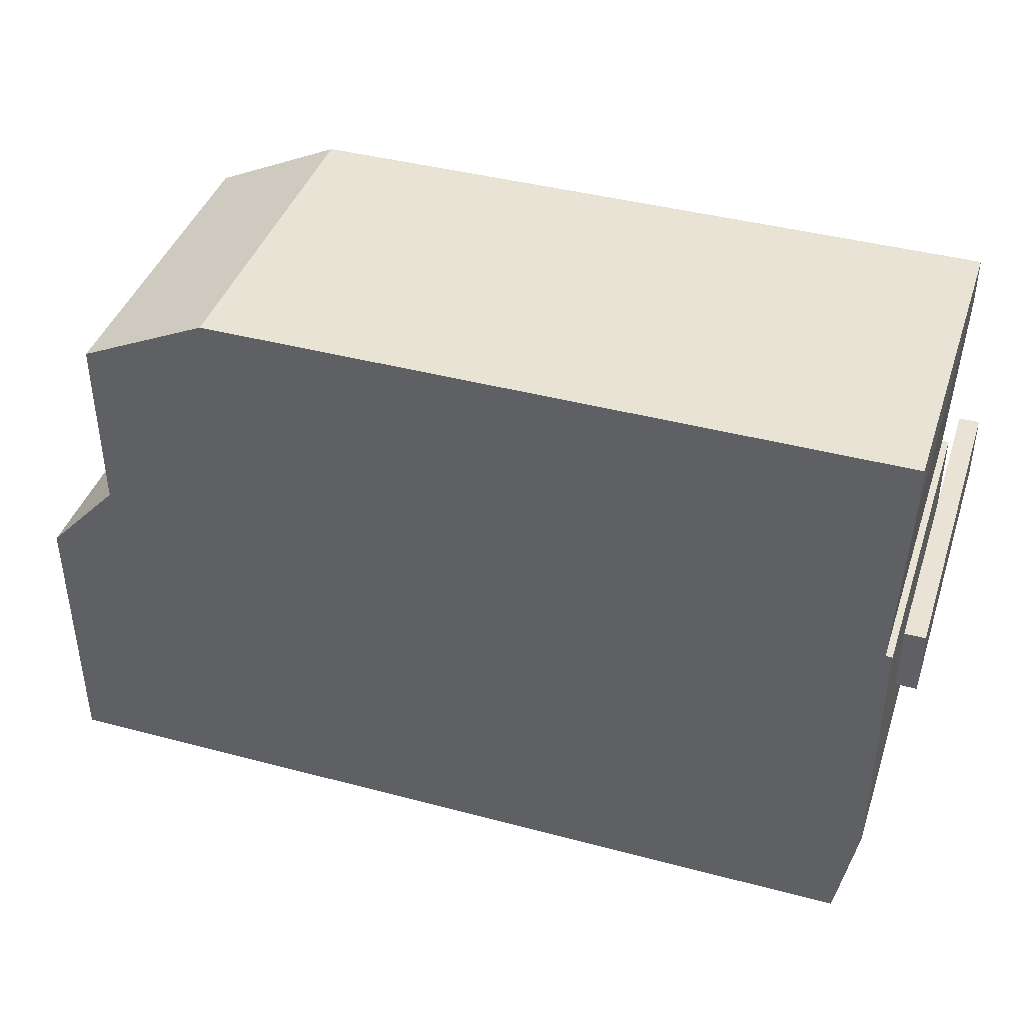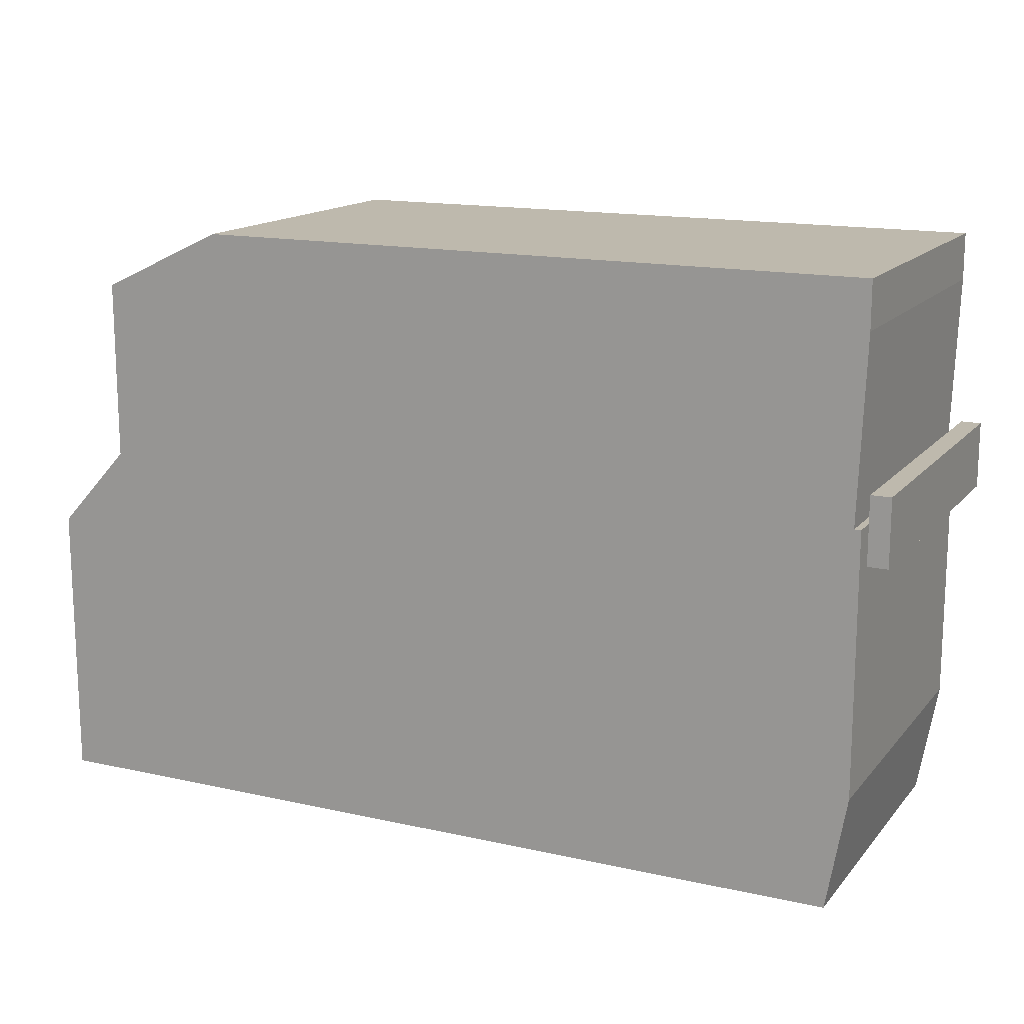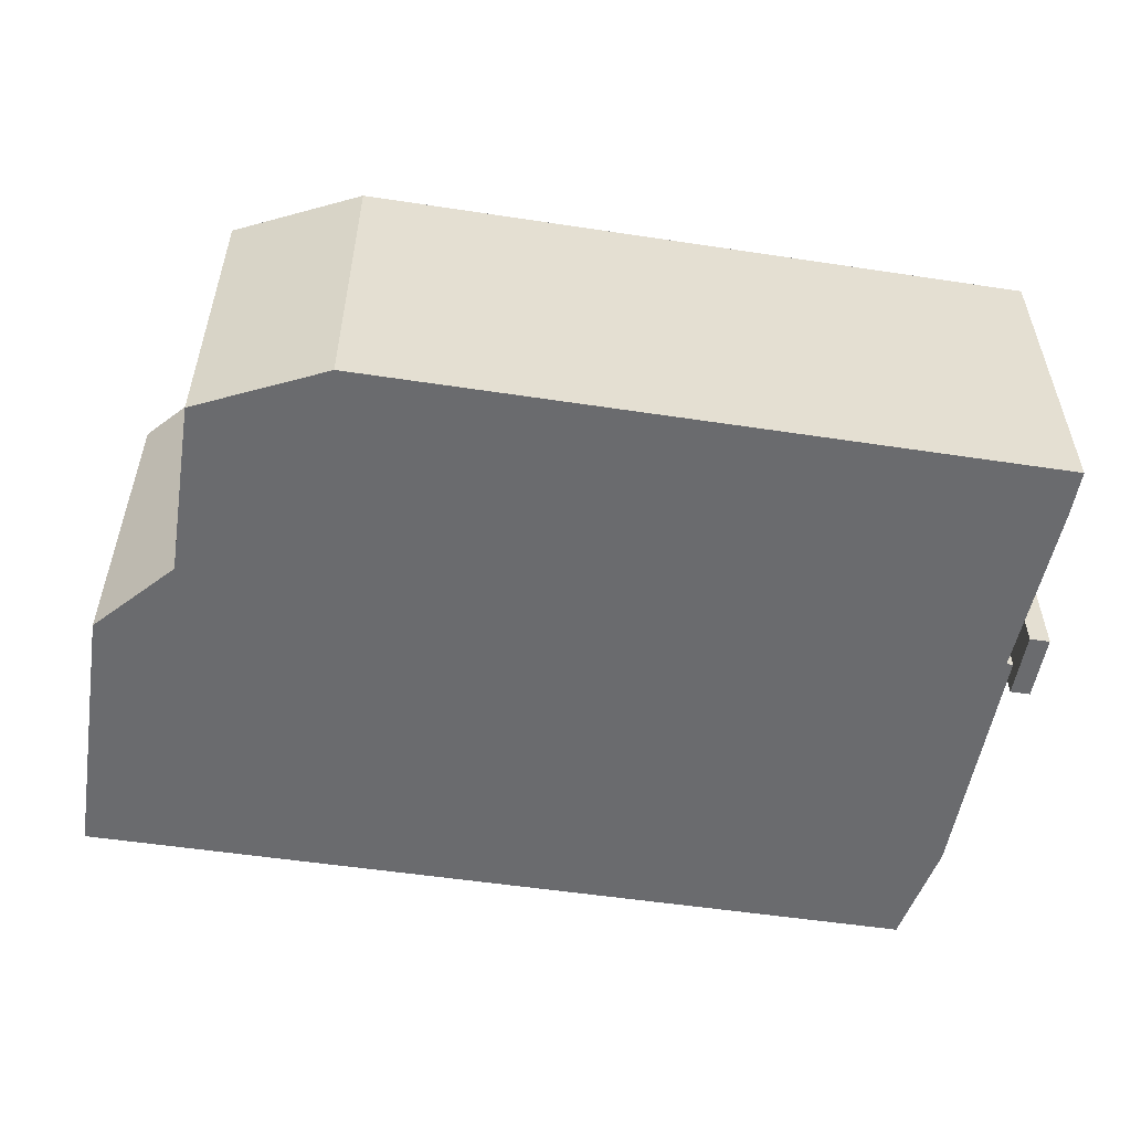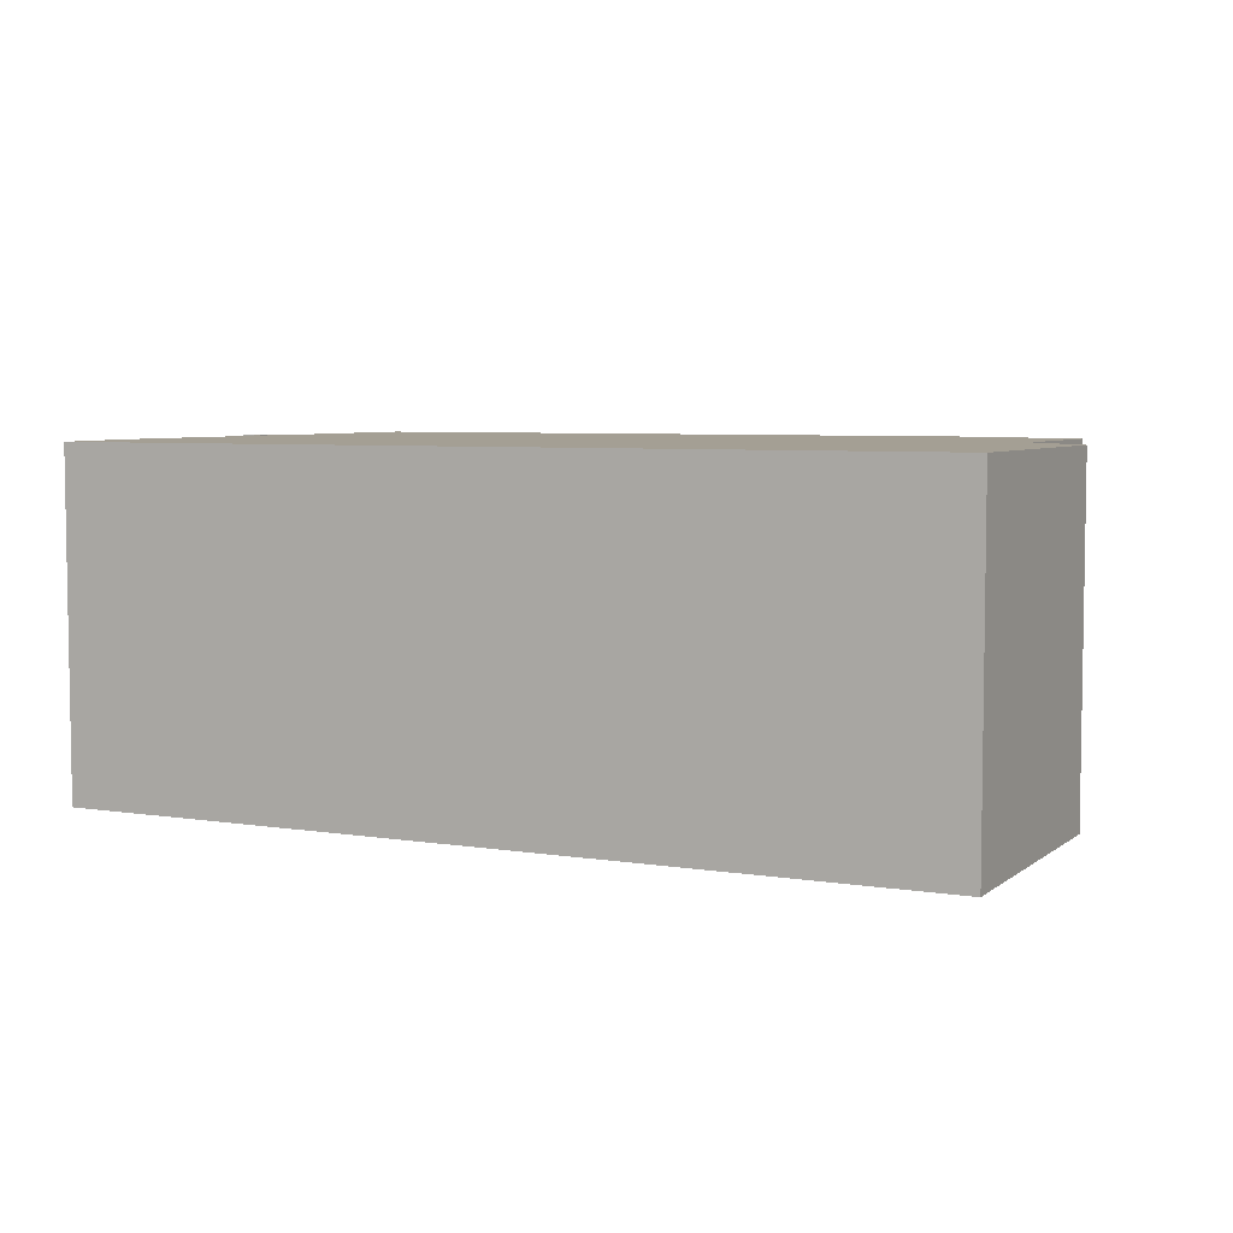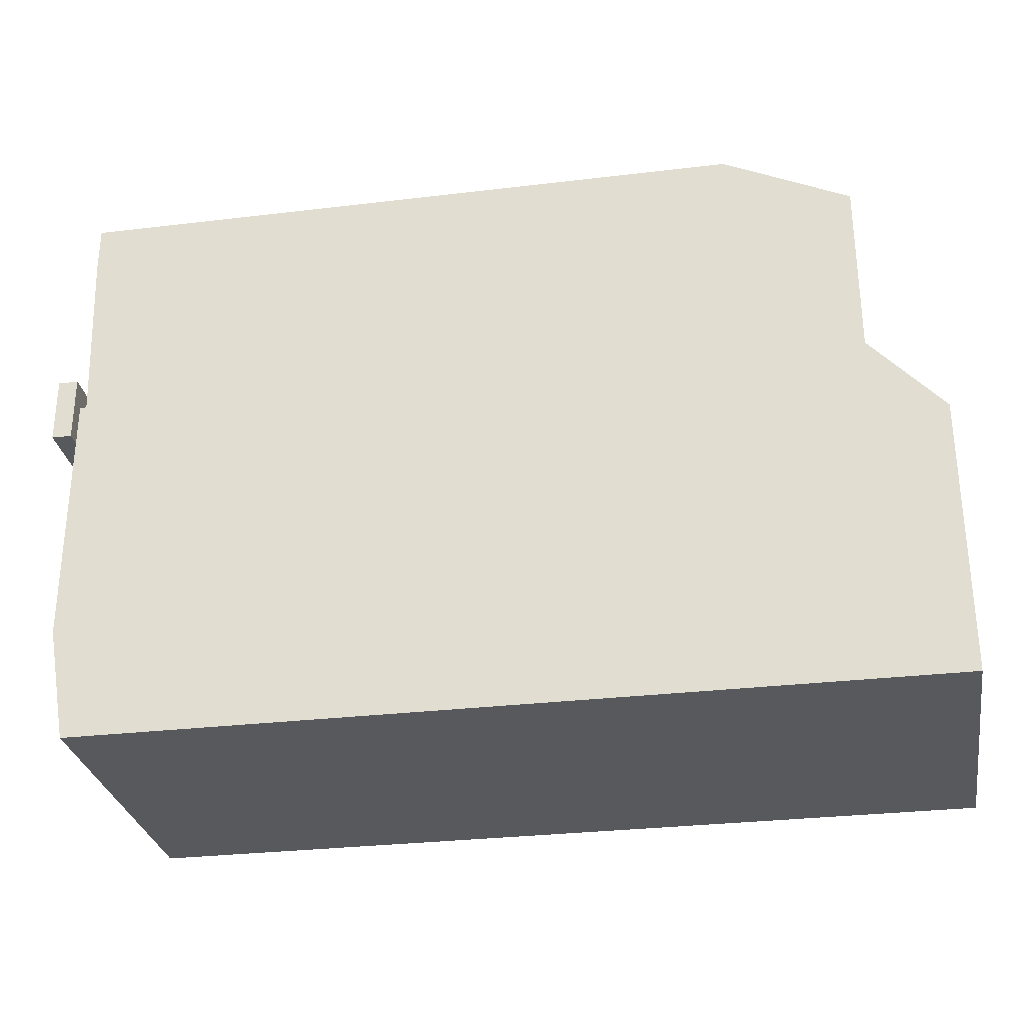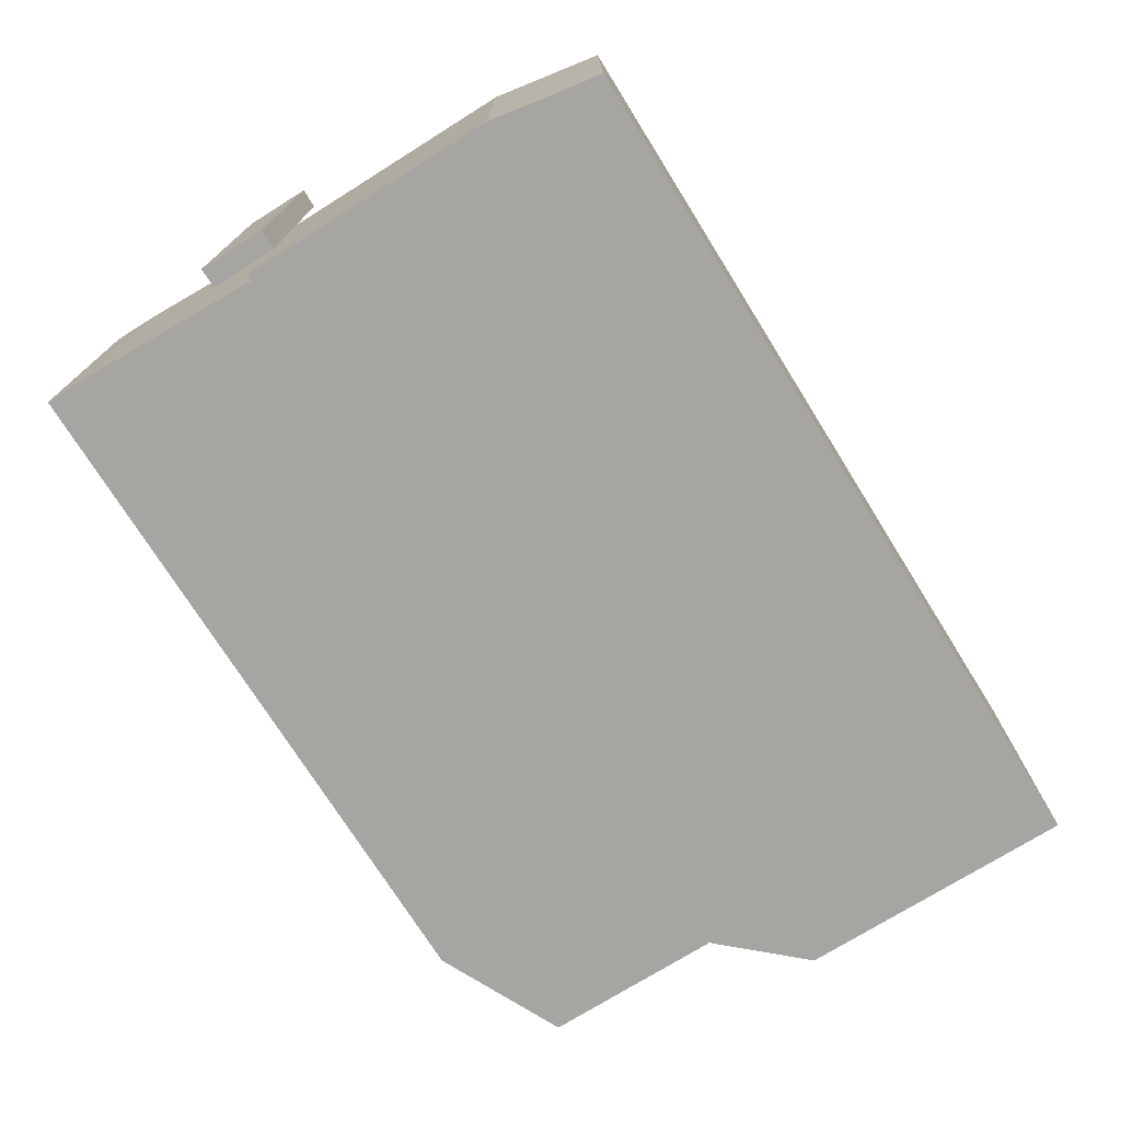
<metadata>
{"format":"obj","ext":"obj","renderer":"f3d","projection":"perspective","resolution":1024,"background":"white","views":[{"elev":41.2,"azim":-162.1,"up":"+Y"},{"elev":15.1,"azim":-154.4,"up":"+Y"},{"elev":-53.4,"azim":170.8,"up":"+Z"},{"elev":5.5,"azim":26.3,"up":"+Z"},{"elev":-29.6,"azim":10.0,"up":"+Y"},{"elev":-73.8,"azim":-58.0,"up":"+Z"}]}
</metadata>
<code>
g sbg_arkcityday_dn_building01_h
v -0.64 0.83 0
v -0.63 0.56 0
v -0.64 0.56 0
v -0.64 0.17 0
v -0.61 0 0
v 0.68 0 0
v 0.68 0.42 0
v 0.57 0.54 0
v 0.57 0.81 0
v 0.38 0.9 0
v -0.64 0.9 0
v -0.68 0.51 0
v -0.65 0.51 0
v -0.65 0.61 0
v -0.68 0.61 0
v -0.64 0.83 0.5
v -0.63 0.56 0.5
v -0.64 0.56 0.5
v -0.64 0.17 0.5
v -0.61 0 0.5
v 0.68 0 0.5
v 0.68 0.42 0.5
v 0.57 0.54 0.5
v 0.57 0.81 0.5
v 0.38 0.9 0.5
v -0.64 0.9 0.5
v -0.68 0.51 0.5
v -0.65 0.51 0.5
v -0.65 0.61 0.5
v -0.68 0.61 0.5
g sbg_arkcityday_dn_building01_h_0
f 11 10 1
f 10 9 8
f 2 10 8
f 8 7 6
f 8 6 5
f 4 3 2
f 4 2 8
f 5 4 8
f 10 2 1
f 15 14 13
f 15 13 12
f 11 25 10
f 25 11 26
f 1 26 11
f 26 1 16
f 9 23 8
f 23 9 24
f 10 24 9
f 24 10 25
f 7 21 6
f 21 7 22
f 8 22 7
f 22 8 23
f 6 20 5
f 20 6 21
f 3 17 2
f 17 3 18
f 4 18 3
f 18 4 19
f 5 19 4
f 19 5 20
f 2 16 1
f 16 2 17
f 14 28 13
f 28 14 29
f 15 29 14
f 29 15 30
f 13 27 12
f 27 13 28
f 12 30 15
f 30 12 27
f 16 25 26
f 23 24 25
f 23 25 17
f 21 22 23
f 20 21 23
f 17 18 19
f 23 17 19
f 23 19 20
f 16 17 25
f 28 29 30
f 27 28 30

</code>
